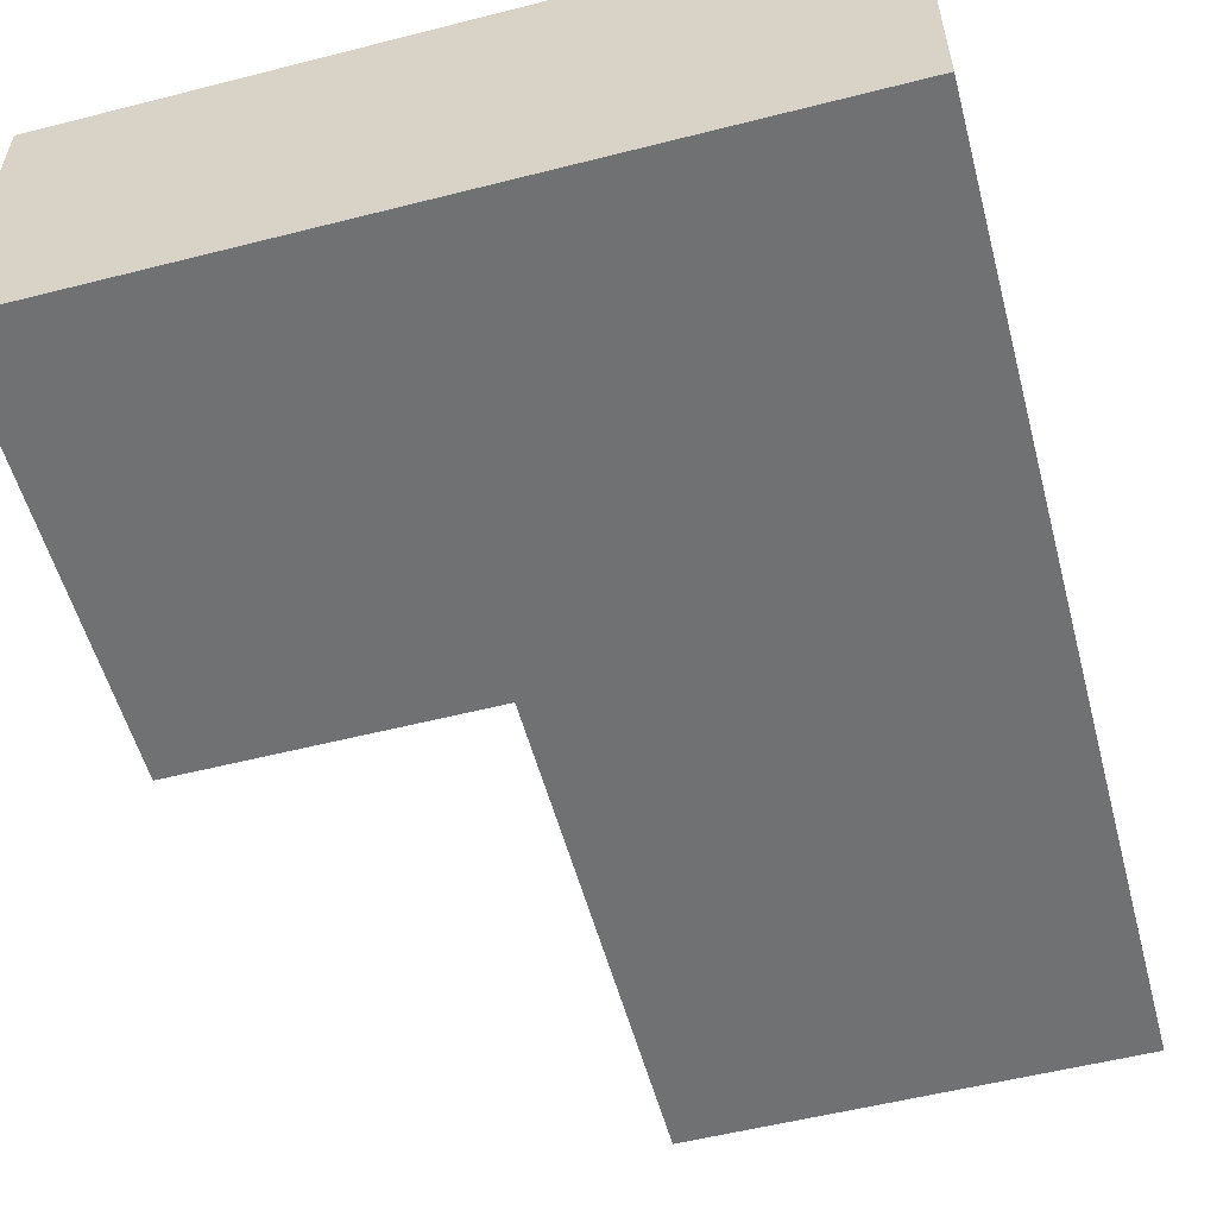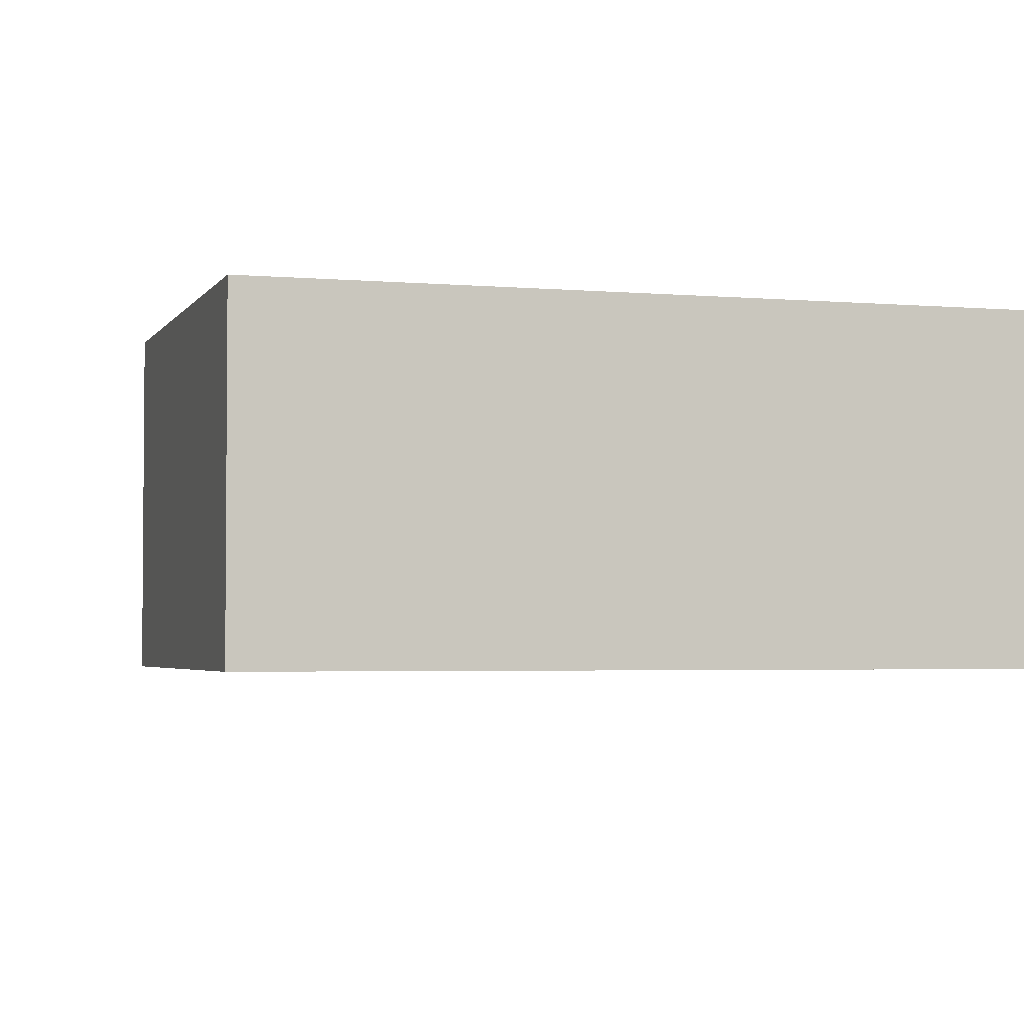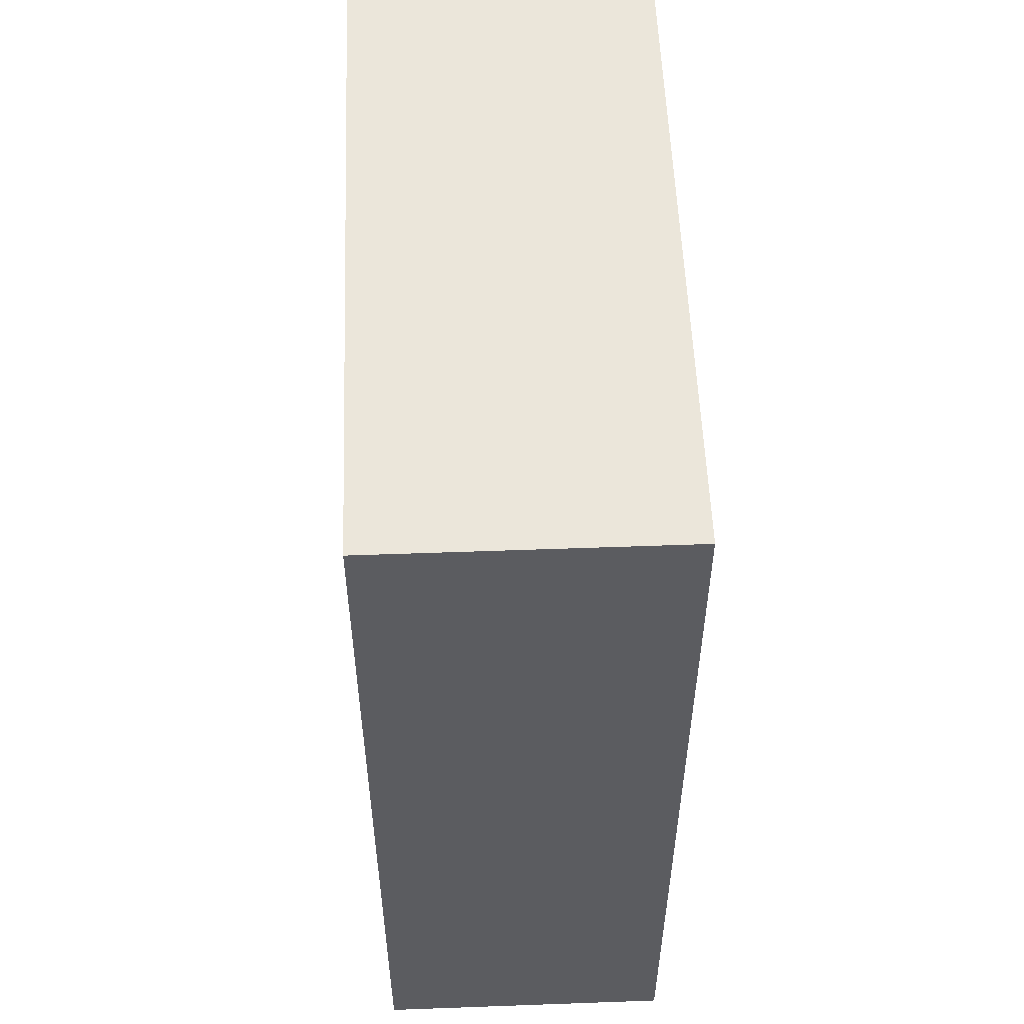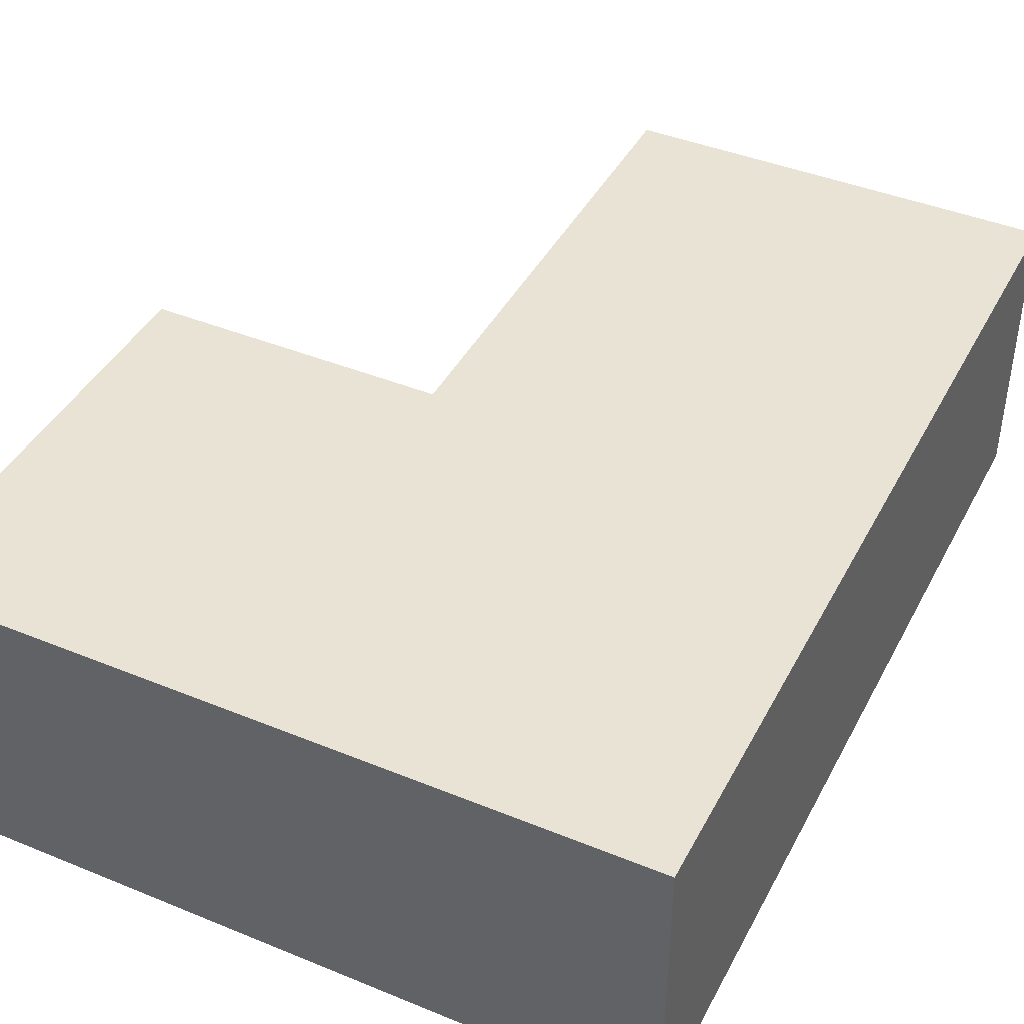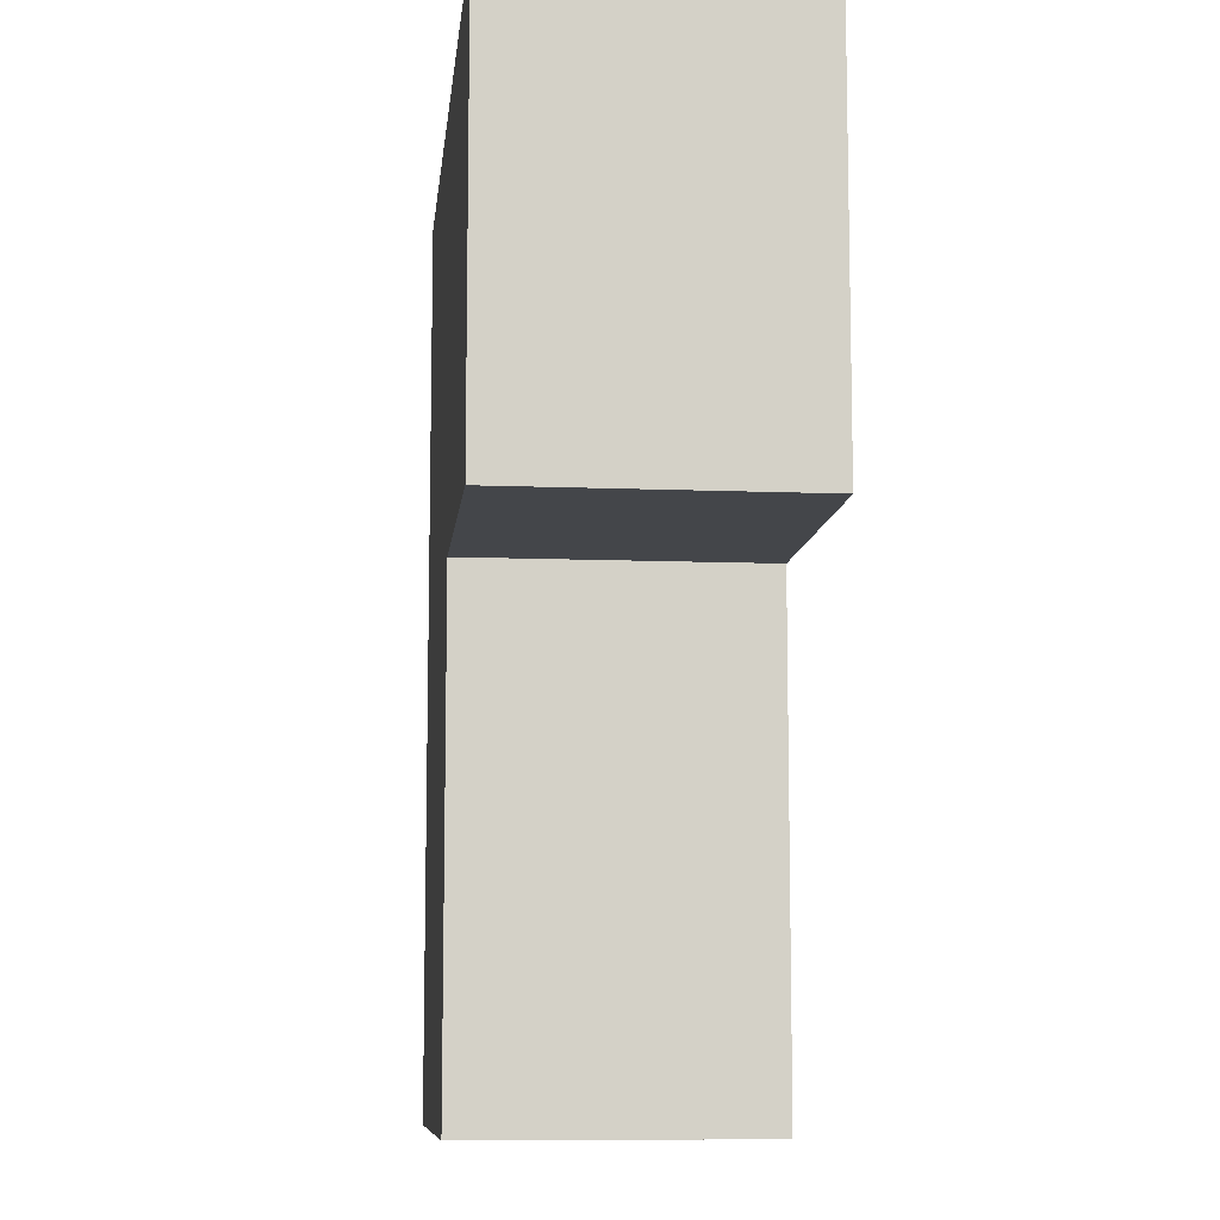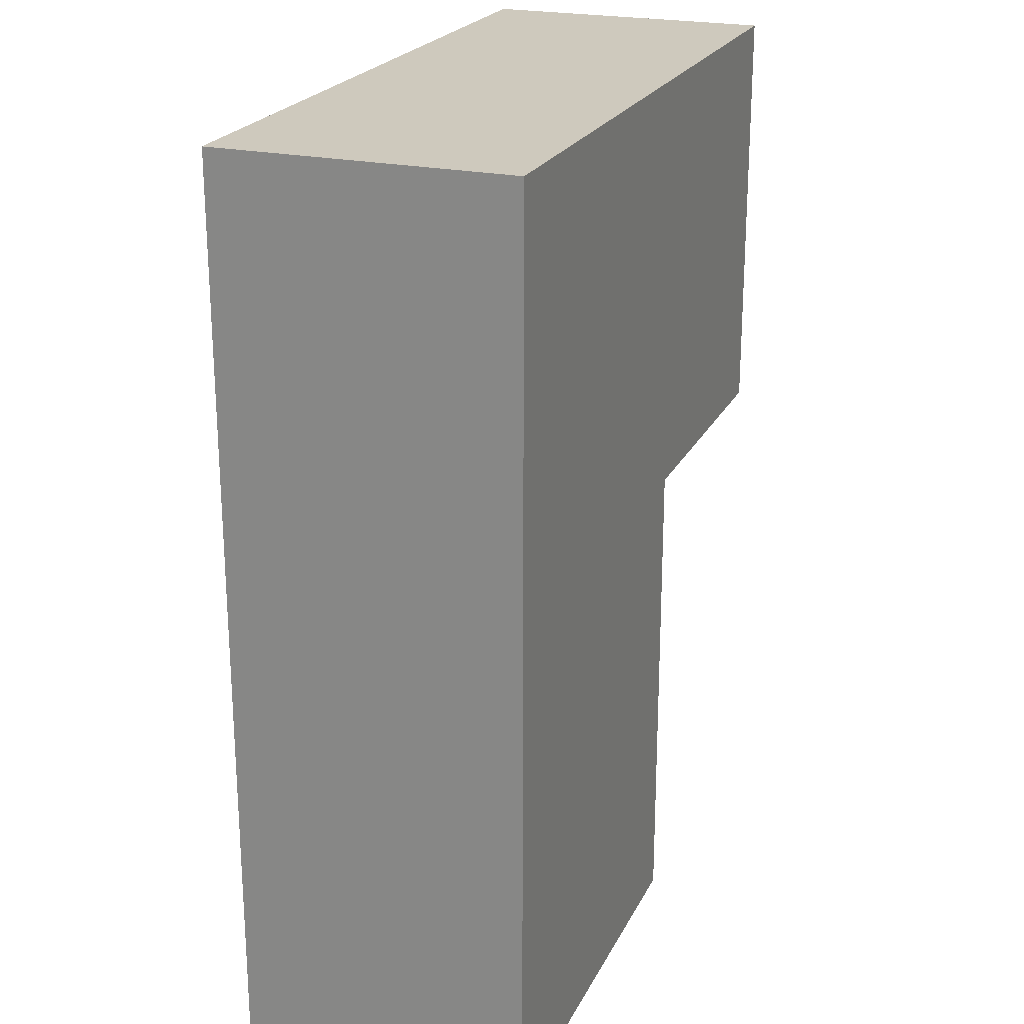
<metadata>
{"format":"obj","ext":"obj","renderer":"f3d","projection":"perspective","resolution":1024,"background":"white","views":[{"elev":-55.2,"azim":15.0,"up":"+Y"},{"elev":-3.1,"azim":-16.9,"up":"+Y"},{"elev":54.8,"azim":87.8,"up":"+Z"},{"elev":42.2,"azim":26.1,"up":"+Y"},{"elev":-9.4,"azim":-96.1,"up":"+Z"},{"elev":22.7,"azim":110.8,"up":"+Z"}]}
</metadata>
<code>
g pb_Mesh81878
v 28 -7 55
v 2 -7 55
v 2 11 55
v 28 11 55
v -16 -7 55
v -16 11 55
v 2 11 29
v 2 -7 -1
v 2 11 -1
v 2 -7 29
v 2 11 -1
v 28 -7 -1
v 28 11 -1
v 2 -7 -1
v -16 -7 55
v -16 -7 29
v -16 11 29
v -16 11 55
v -16 -7 29
v 2 -7 29
v 2 11 29
v -16 11 29
v 28 11 -1
v 28 -7 29
v 28 11 29
v 28 -7 -1
v 28 -7 55
v 28 11 55
v 2 11 -1
v 28 11 -1
v 28 11 29
v 2 11 29
v 28 11 55
v 2 11 55
v 2 11 29
v 2 11 -1
v 2 11 29
v -16 11 29
v 2 11 29
v 2 11 29
v -16 11 29
v -16 11 55
v 28 -7 29
v 2 -7 -1
v 2 -7 29
v 28 -7 -1
v 28 -7 55
v 2 -7 55
v 2 -7 29
v 2 -7 29
v -16 -7 29
v 2 -7 29
v 2 -7 -1
v 2 -7 29
v -16 -7 29
v -16 -7 55
g pb_Mesh81878_0
f 3 2 1
f 3 1 4
f 6 5 2
f 6 2 3
f 9 8 7
f 8 10 7
f 13 12 11
f 12 14 11
f 17 16 15
f 17 15 18
f 21 20 19
f 21 19 22
f 25 24 23
f 24 26 23
f 28 27 25
f 27 24 25
f 31 30 29
f 31 29 32
f 33 31 32
f 33 32 34
f 37 36 35
f 40 39 38
f 34 32 41
f 34 41 42
f 45 44 43
f 44 46 43
f 48 45 47
f 45 43 47
f 51 50 49
f 54 53 52
f 56 55 48
f 55 45 48

</code>
